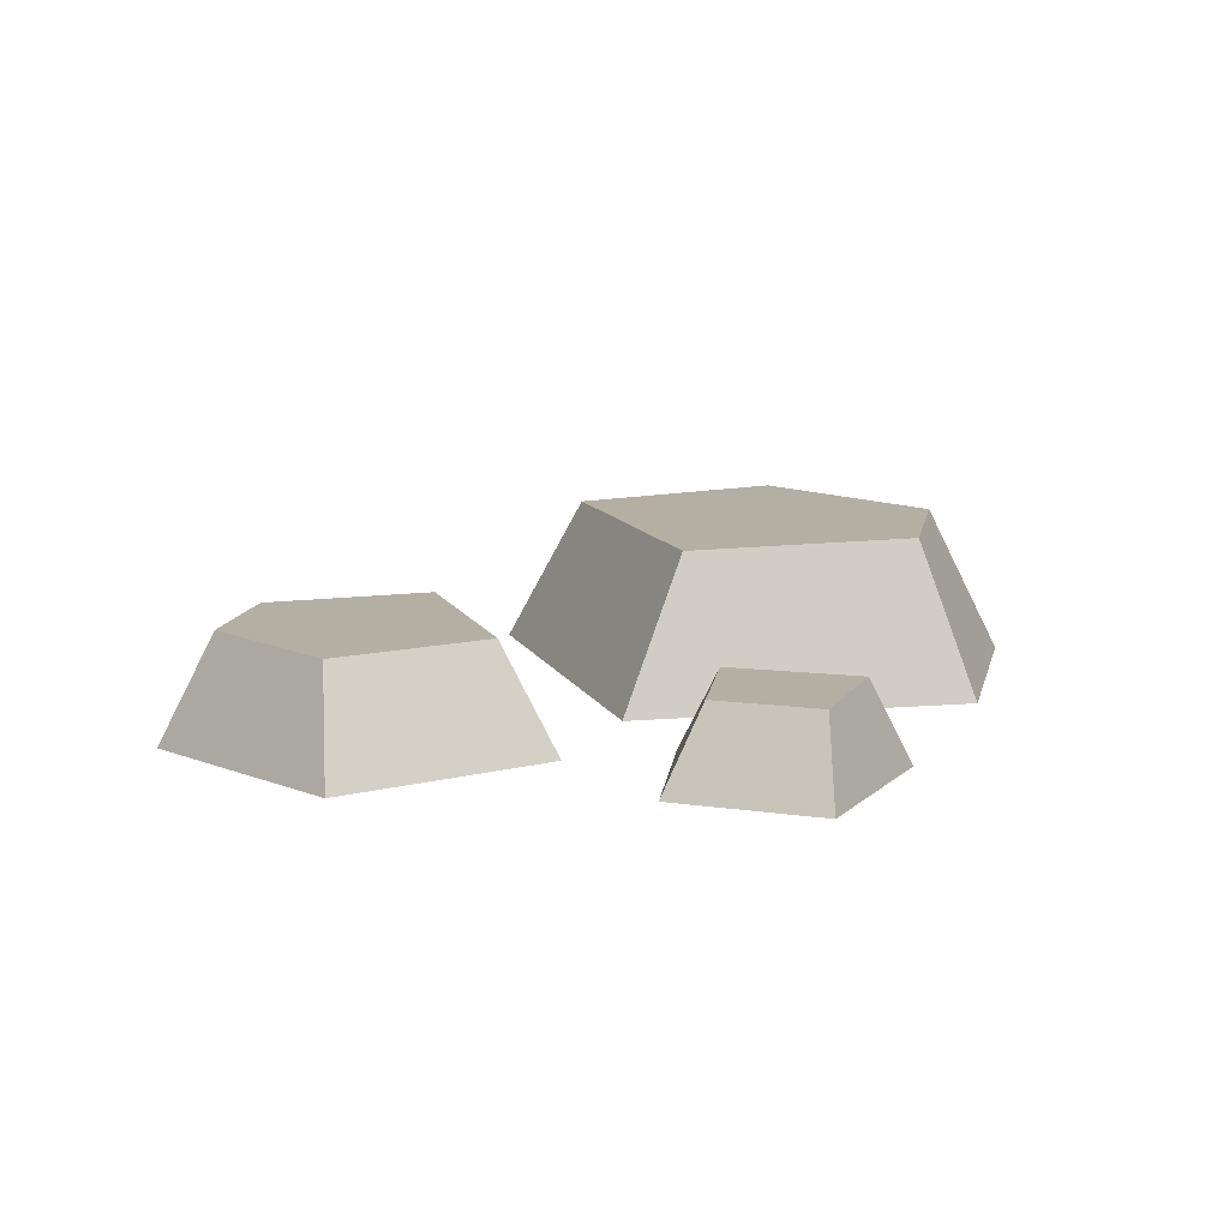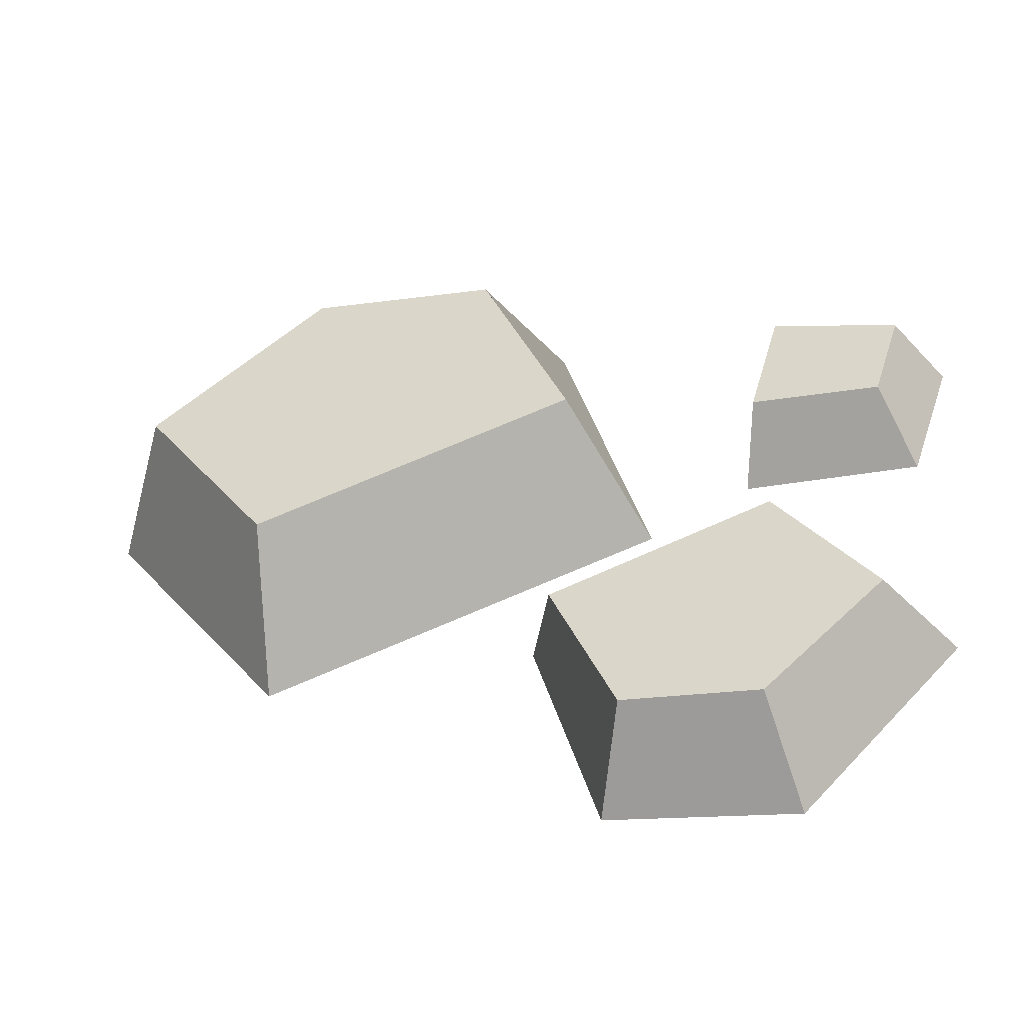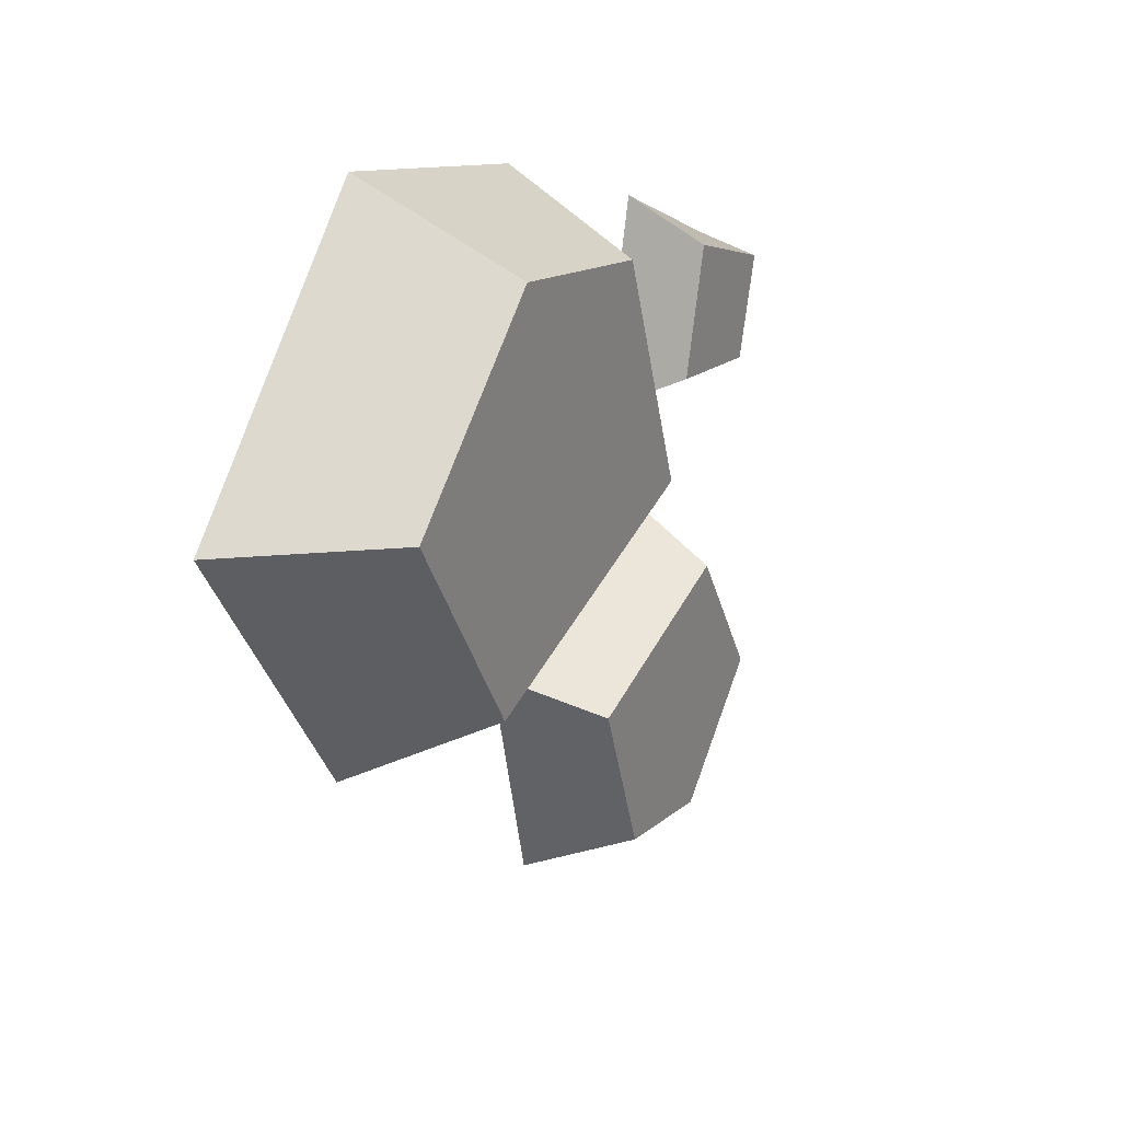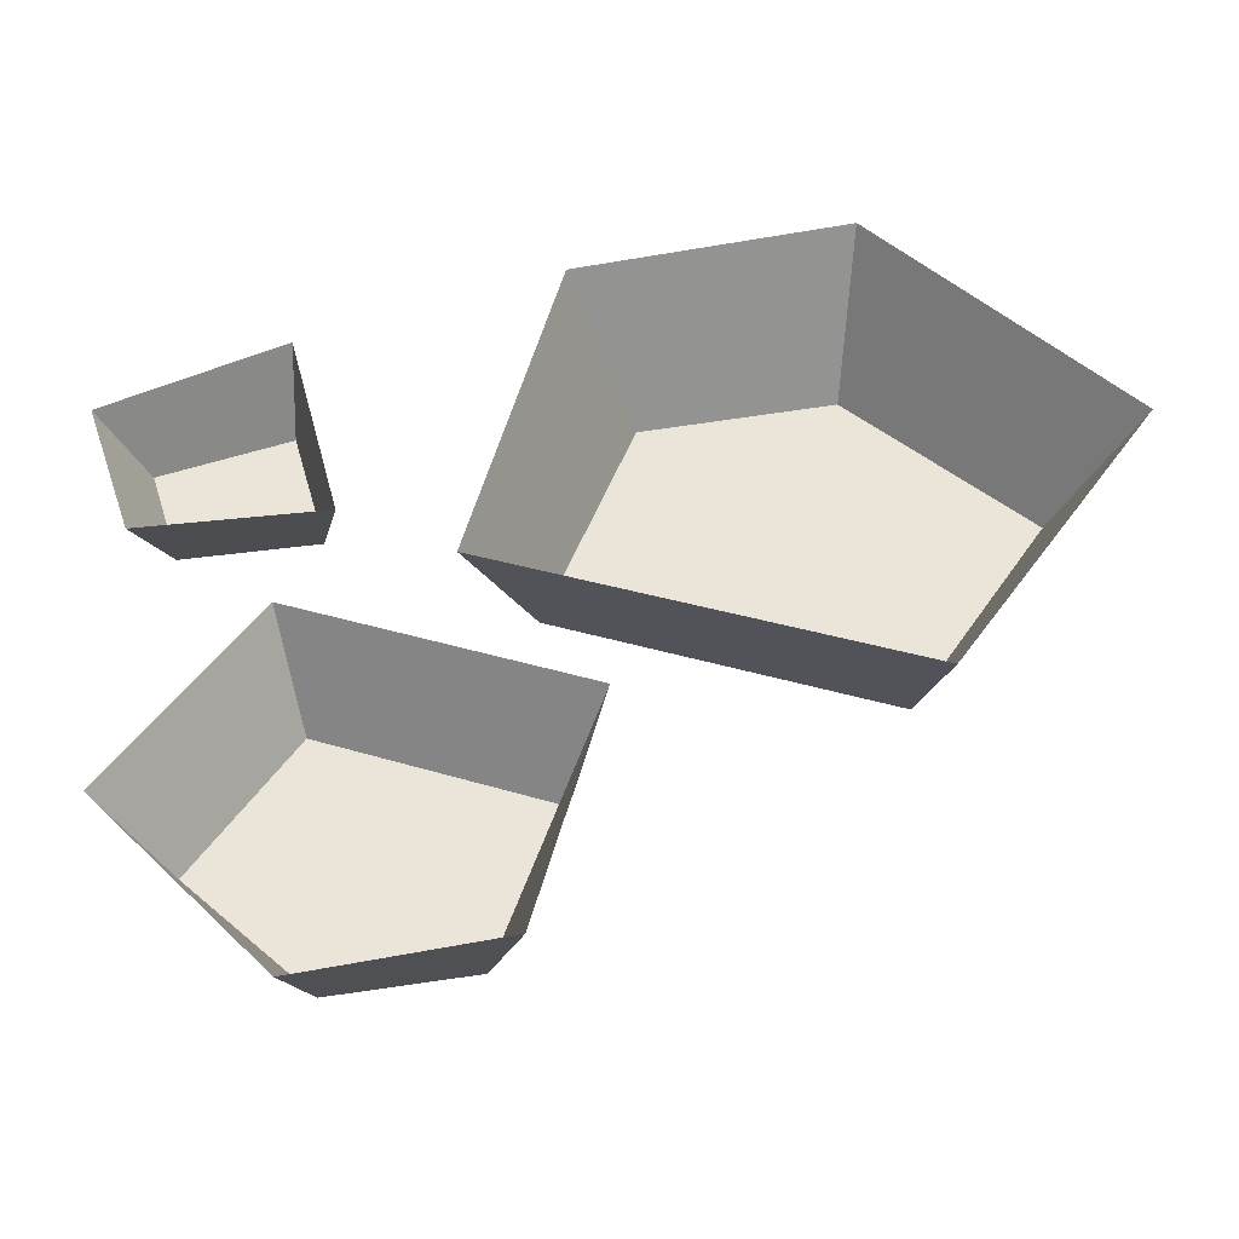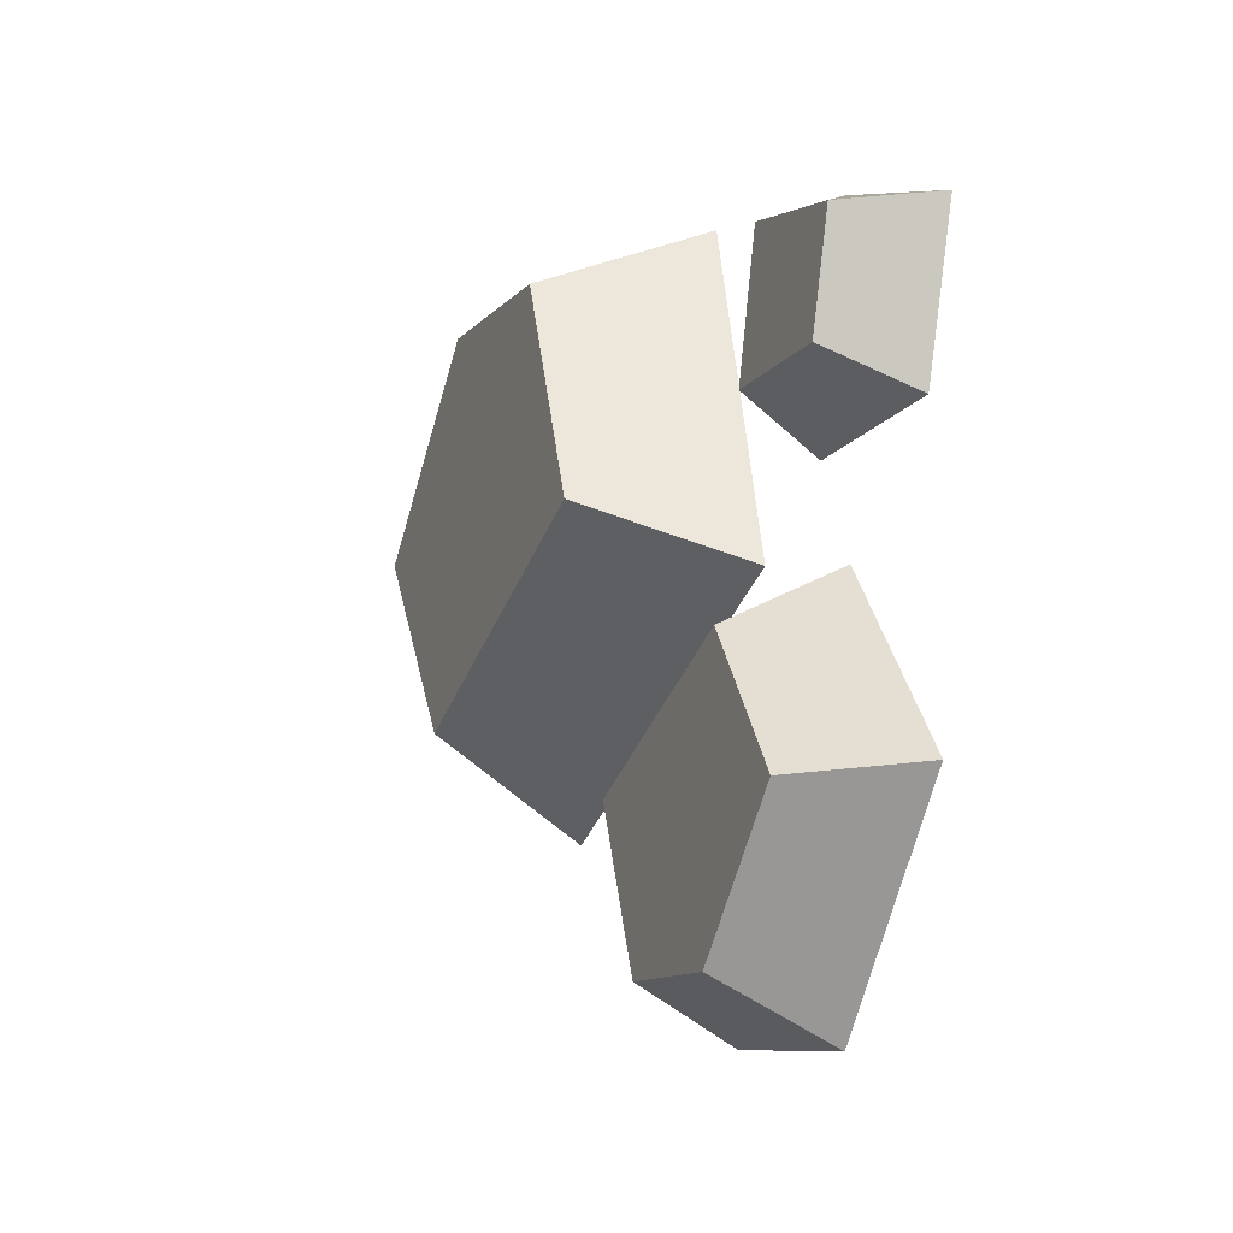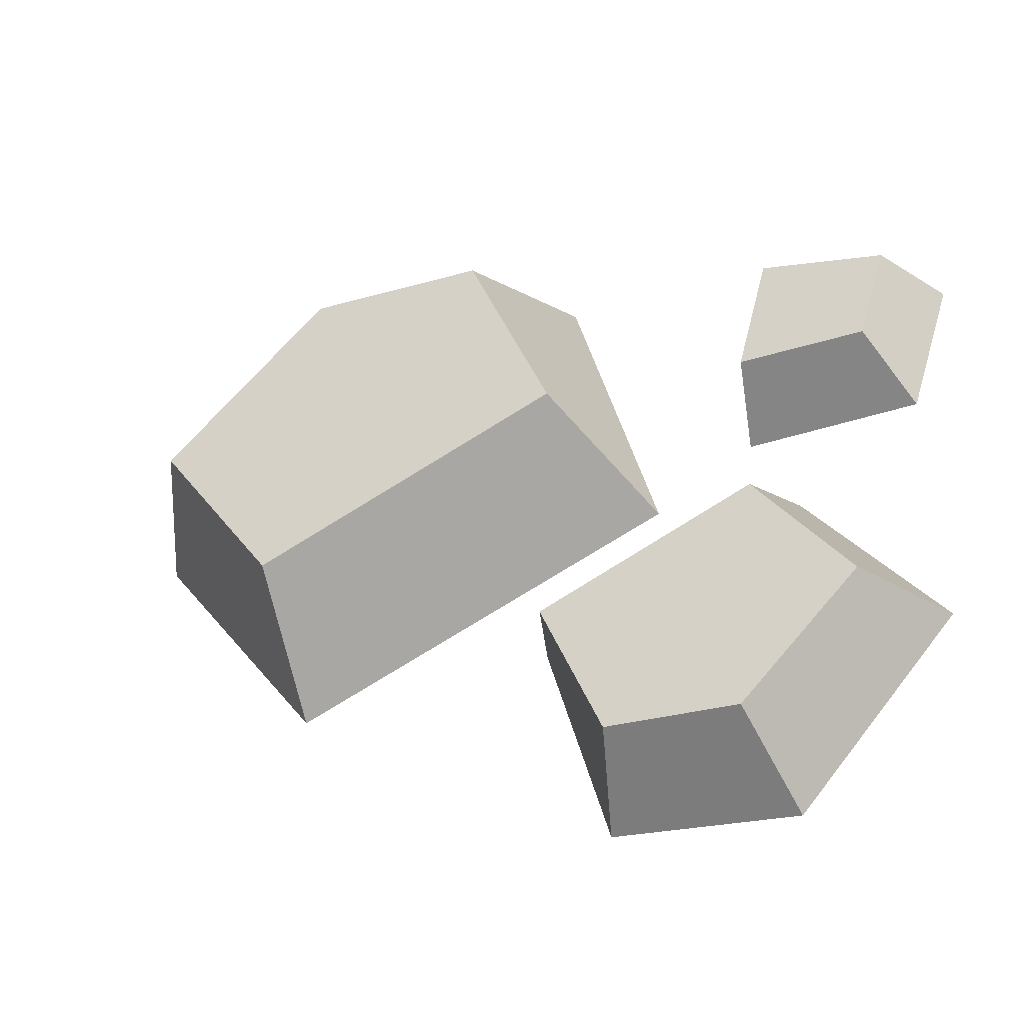
<metadata>
{"format":"obj","ext":"obj","renderer":"f3d","projection":"perspective","resolution":1024,"background":"white","views":[{"elev":11.2,"azim":-87.9,"up":"+Y"},{"elev":-51.4,"azim":-166.8,"up":"+Z"},{"elev":22.2,"azim":118.2,"up":"+Z"},{"elev":-41.6,"azim":2.9,"up":"+Z"},{"elev":-19.1,"azim":-112.6,"up":"+Z"},{"elev":-43.8,"azim":-155.2,"up":"+Z"}]}
</metadata>
<code>
v -4.343 0 -24.91
v -16.57 0 -27.04
v -6.899 7.118 -22.31
v -15.61 7.118 -23.49
v -2.838 7.118 -11.62
v -17.43 7.118 -6.279
v -0.2343 0 -9.063
v -18.64 0 -2.452
v -27.39 0 -15.16
v -23.58 7.118 -15.7
v -2.955 0 23.8
v 14.7 0 27.04
v 0.7759 10.29 20.07
v 13.36 10.29 21.89
v -4.953 10.29 4.549
v 16.22 10.29 -2.975
v -8.683 0 0.8182
v 18.03 0 -8.494
v 30.51 0 10
v 24.98 10.29 10.73
v -19.14 0 18.26
v -19.46 5.43 15.5
v -27.75 5.43 12.77
v -25.69 5.43 6.008
v -30.51 0 13.09
v -27.38 0 3.453
v -15.64 0 4.363
v -17.15 5.43 6.887
f 1 2 4 3
f 3 4 10 6 5
f 5 6 8 7
f 2 9 10 4
f 7 1 3 5
f 9 8 6 10
f 11 12 14 13
f 13 14 20 16 15
f 15 16 18 17
f 12 19 20 14
f 17 11 13 15
f 19 18 16 20
f 22 21 27 28
f 22 28 24 23
f 23 24 26 25
f 25 21 22 23
f 27 26 24 28

</code>
